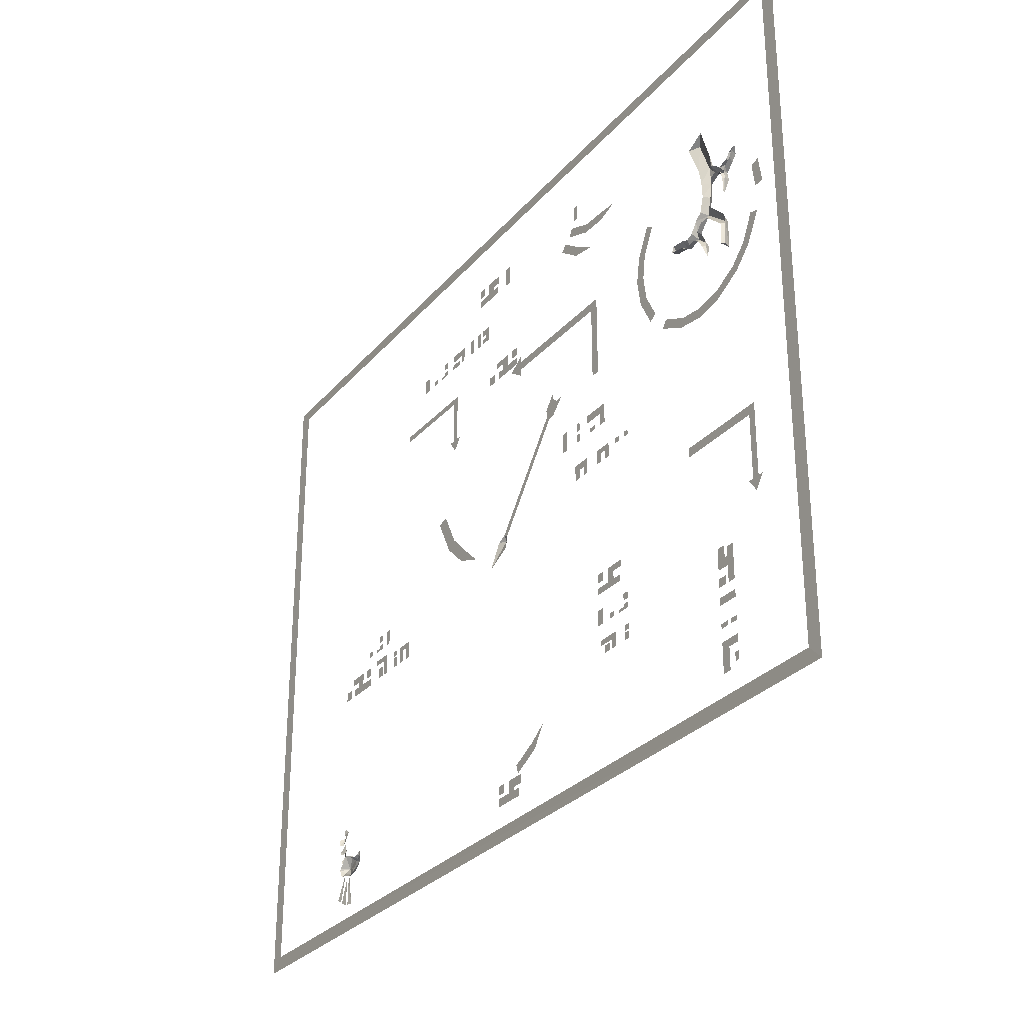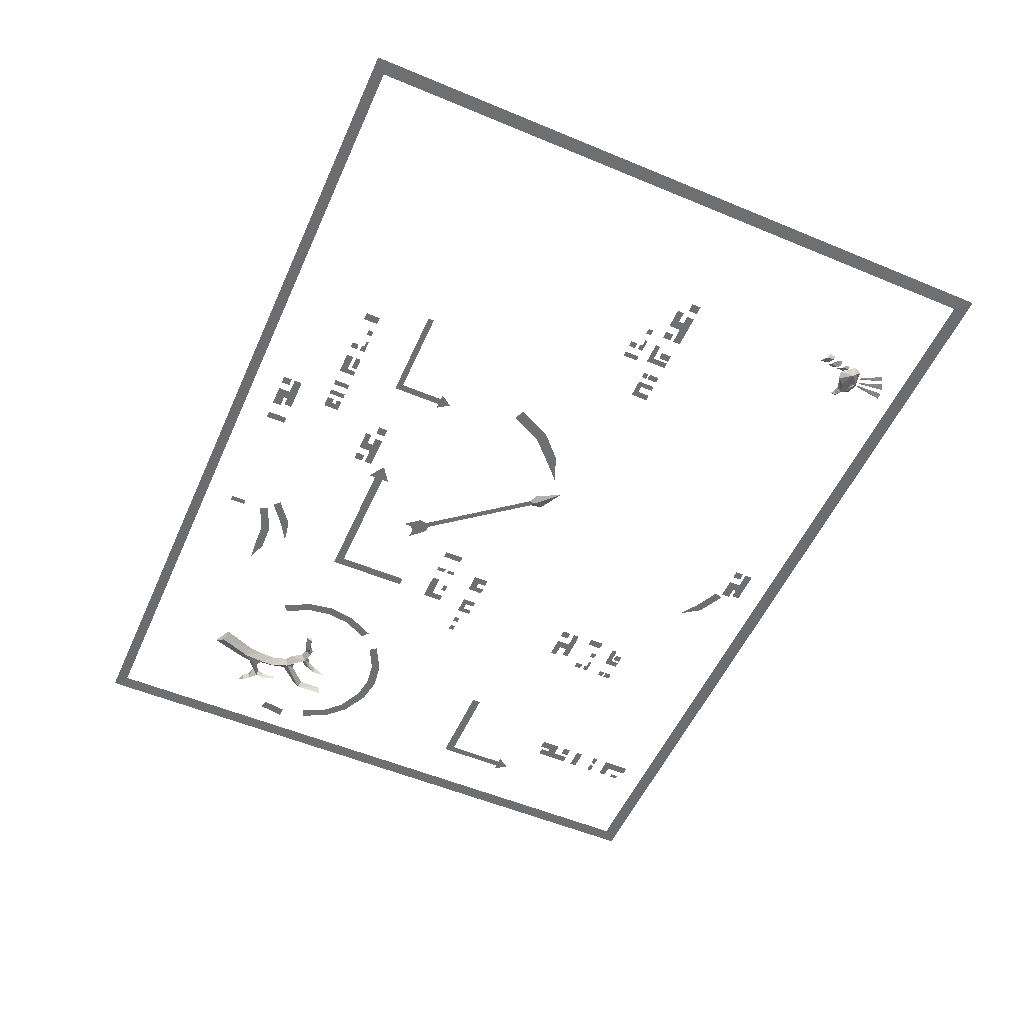
<metadata>
{"format":"obj","ext":"obj","renderer":"f3d","projection":"perspective","resolution":1024,"background":"white","views":[{"elev":-29.5,"azim":56.9,"up":"+Y"},{"elev":-54.5,"azim":-113.8,"up":"+Z"}]}
</metadata>
<code>
v 3.484 1.125 0.6562
v 3.359 0.8828 0.6562
v 3.297 0.9297 0.6562
v 3.406 1.148 0.6562
v 3.203 0.7266 0.6562
v 3.156 0.7891 0.6562
v 2.961 0.6016 0.6562
v 2.938 0.6797 0.6562
v 2.727 0.5625 0.6562
v 2.727 0.6484 0.6562
v 2.492 0.6016 0.6562
v 2.516 0.6797 0.6562
v 2.25 0.7266 0.6562
v 2.297 0.7891 0.6562
v 2.094 0.8828 0.6562
v 1.969 1.125 0.6562
v 2.047 1.148 0.6562
v 2.156 0.9297 0.6562
v 1.93 1.359 0.6562
v 2.016 1.359 0.6562
v 1.969 1.594 0.6562
v 2.047 1.57 0.6562
v 2.094 1.836 0.6562
v 2.156 1.789 0.6562
v 3.531 1.594 0.6562
v 3.57 1.359 0.6562
v 3.484 1.359 0.6562
v 3.453 1.57 0.6562
v 0.5 -2.047 0.6562
v 0.375 -2.227 0.6562
v 0.3281 -2.164 0.6562
v 0.1094 -2.273 0.6562
v 0.1328 -2.352 0.6562
v -0.5312 -0.1094 0.6562
v -0.7734 -0.01562 0.6562
v -0.7109 0.0625 0.6562
v -0.8984 0.25 0.6562
v -0.9844 0.1875 0.6562
v -1.047 0.5469 0.6562
v -1.148 0.5156 0.6562
v 1.281 2.125 0.6562
v 1.062 2.164 0.6562
v 1.102 2.234 0.6562
v 0.9062 2.383 0.6562
v 0.8516 2.328 0.6562
v 1.625 2.375 0.6562
v 1.445 2.312 0.6562
v 1.438 2.391 0.6562
v 1.234 2.398 0.6562
v 1.219 2.32 0.6562
v 1.008 2.492 0.6562
v 0.9688 2.422 0.6562
v -0.4531 -0.2109 0.5469
v -0.2812 0 0.5
v -0.2422 -0.08594 0.5312
v -0.2266 0.01562 0.5312
v -0.2656 0.04688 0.5312
v 0.4062 0.8984 0.5312
v 0.4453 0.8672 0.5312
v 0.5078 1.031 0.5312
v 0.5547 0.9922 0.5312
v 0.5 0.8672 0.5312
v 0.6328 1 0.5312
v -0.3516 0.007812 0.5312
v 0.3984 0.9688 0.5312
v 0.5078 1.102 0.5312
v -0.3828 1.672 0.5625
v -0.4609 1.672 0.5625
v -0.4609 1.758 0.5625
v -0.3828 1.758 0.5625
v 1.234 0.03125 0.5625
v 1.18 0.03125 0.5625
v 1.18 0.1562 0.5625
v 1.234 0.1094 0.5625
v 1.297 0.1094 0.5625
v 1.344 0.1562 0.5625
v 1.297 0.03125 0.5625
v 1.344 0.03125 0.5625
v 1.375 -1.578 0.5625
v 1.18 -1.625 0.5625
v 1.18 -1.578 0.5625
v 1.32 -1.625 0.5625
v 1.375 -1.703 0.5625
v 1.32 -1.703 0.5625
v 1.555 -1.625 0.5625
v 1.5 -1.625 0.5625
v 1.5 -1.578 0.5625
v 1.555 -1.578 0.5625
v 1.555 -1.703 0.5625
v 1.5 -1.703 0.5625
v 1.5 -1.641 0.5625
v 1.555 -1.641 0.5625
v 1.297 -1.703 0.5625
v 1.234 -1.703 0.5625
v 1.234 -1.641 0.5625
v 1.297 -1.641 0.5625
v 1.211 -1.438 0.5625
v 1.141 -1.438 0.5625
v 1.141 -1.305 0.5625
v 1.211 -1.305 0.5625
v 1.305 -1.391 0.5625
v 1.359 -1.391 0.5625
v 1.359 -1.438 0.5625
v 1.305 -1.438 0.5625
v 1.547 -1.359 0.5625
v 1.492 -1.359 0.5625
v 1.492 -1.297 0.5625
v 1.547 -1.297 0.5625
v 1.547 -1.438 0.5625
v 1.492 -1.414 0.5625
v 1.492 -1.391 0.5625
v 1.547 -1.391 0.5625
v 0.9297 0.02344 0.5625
v 0.8672 0.02344 0.5625
v 0.8672 0.1641 0.5625
v 0.9297 0.1016 0.5625
v 0.9844 0.1016 0.5625
v 1.039 0.1641 0.5625
v 0.9844 0.02344 0.5625
v 1.039 0.02344 0.5625
v 1.43 -1.438 0.5625
v 1.43 -1.414 0.5625
v 1.453 -1.164 0.5625
v 1.156 -1.164 0.5625
v 1.156 -1.109 0.5625
v 1.297 -1.109 0.5625
v 1.367 -1.109 0.5625
v 1.453 -1.109 0.5625
v 1.297 -0.9844 0.5625
v 1.367 -1.039 0.5625
v 1.477 -1.039 0.5625
v 1.477 -0.9844 0.5625
v 0.6875 0.5625 0.5625
v 0.75 0.5625 0.5625
v 0.75 0.3828 0.5625
v 0.6875 0.3828 0.5625
v 1.164 0.3828 0.5625
v 1.094 0.3828 0.5625
v 1.094 0.4219 0.5625
v 1.164 0.4219 0.5625
v 1.297 0.5625 0.5625
v 1.047 0.4922 0.5625
v 1.047 0.5625 0.5625
v 1.234 0.4922 0.5625
v 1.297 0.3828 0.5625
v 1.234 0.3828 0.5625
v 1.227 -1.062 0.5625
v 1.156 -1.062 0.5625
v 1.156 -0.9844 0.5625
v 1.227 -0.9844 0.5625
v 0.9375 0.4844 0.5625
v 0.8984 0.4844 0.5625
v 0.8984 0.5625 0.5625
v 0.9375 0.5625 0.5625
v 0.9375 0.3828 0.5625
v 0.8984 0.3828 0.5625
v 0.8984 0.4531 0.5625
v 0.9375 0.4531 0.5625
v -0.02344 1.672 0.5625
v -0.3203 1.672 0.5625
v -0.1641 1.742 0.5625
v -0.02344 1.742 0.5625
v -0.2422 1.742 0.5625
v -0.2422 1.797 0.5625
v -0.1641 1.852 0.5625
v -0.3438 1.852 0.5625
v -0.3438 1.797 0.5625
v -0.3203 1.742 0.5625
v -0.02344 1.773 0.5625
v -0.09375 1.773 0.5625
v -0.09375 1.852 0.5625
v -0.02344 1.852 0.5625
v -1.539 2.203 0.5625
v -1.609 2.203 0.5625
v -1.609 2.336 0.5625
v -1.539 2.336 0.5625
v -1.445 2.25 0.5625
v -1.391 2.25 0.5625
v -1.391 2.203 0.5625
v -1.445 2.203 0.5625
v -0.9141 2.344 0.5625
v -1.109 2.281 0.5625
v -1.109 2.344 0.5625
v -0.9609 2.281 0.5625
v -0.9141 2.203 0.5625
v -0.9609 2.203 0.5625
v -1.203 2.281 0.5625
v -1.258 2.281 0.5625
v -1.258 2.344 0.5625
v -1.203 2.344 0.5625
v -1.203 2.203 0.5625
v -1.258 2.227 0.5625
v -1.258 2.25 0.5625
v -1.203 2.25 0.5625
v -0.9922 2.203 0.5625
v -1.109 2.203 0.5625
v -1.109 2.25 0.5625
v -0.9922 2.25 0.5625
v -0.5391 2.281 0.5625
v -0.4844 2.344 0.5625
v -0.4844 2.203 0.5625
v -0.5391 2.25 0.5625
v -0.5859 2.25 0.5625
v -0.5859 2.203 0.5625
v -0.5859 2.281 0.5625
v -0.5859 2.344 0.5625
v -0.6797 2.344 0.5625
v -0.6328 2.344 0.5625
v -0.6328 2.203 0.5625
v -0.6797 2.203 0.5625
v -1.32 2.203 0.5625
v -1.32 2.227 0.5625
v -0.7969 2.344 0.5625
v -0.75 2.344 0.5625
v -0.75 2.203 0.5625
v -0.7969 2.203 0.5625
v -0.3359 2.633 0.5625
v -0.6328 2.633 0.5625
v -0.6328 2.703 0.5625
v -0.4922 2.703 0.5625
v -0.4141 2.703 0.5625
v -0.3359 2.703 0.5625
v -0.4922 2.812 0.5625
v -0.4141 2.734 0.5625
v -0.3125 2.734 0.5625
v -0.3125 2.812 0.5625
v -0.1953 2.812 0.5625
v -0.1328 2.812 0.5625
v -0.1328 2.633 0.5625
v -0.1953 2.633 0.5625
v -0.5625 2.734 0.5625
v -0.6328 2.734 0.5625
v -0.6328 2.812 0.5625
v -0.5625 2.812 0.5625
v 0.007812 -2.477 0.5625
v -0.2891 -2.477 0.5625
v -0.2891 -2.406 0.5625
v -0.1484 -2.406 0.5625
v -0.07031 -2.406 0.5625
v 0.007812 -2.406 0.5625
v -0.1484 -2.297 0.5625
v -0.07031 -2.375 0.5625
v 0.03125 -2.375 0.5625
v 0.03125 -2.297 0.5625
v -0.2188 -2.375 0.5625
v -0.2891 -2.375 0.5625
v -0.2891 -2.297 0.5625
v -0.2188 -2.297 0.5625
v -2.859 -0.5234 0.5625
v -2.938 -0.5234 0.5625
v -2.938 -0.4375 0.5625
v -2.859 -0.4375 0.5625
v -1.805 -0.5078 0.5625
v -1.859 -0.5078 0.5625
v -1.859 -0.3984 0.5625
v -1.805 -0.3516 0.5625
v -1.922 -0.3984 0.5625
v -1.969 -0.3516 0.5625
v -1.969 -0.5078 0.5625
v -1.922 -0.5078 0.5625
v -2.203 -0.3203 0.5625
v -2.398 -0.3672 0.5625
v -2.398 -0.3203 0.5625
v -2.258 -0.3672 0.5625
v -2.203 -0.5078 0.5625
v -2.258 -0.5078 0.5625
v -2.023 -0.3984 0.5625
v -2.078 -0.3984 0.5625
v -2.078 -0.3516 0.5625
v -2.023 -0.3516 0.5625
v -2.023 -0.5078 0.5625
v -2.078 -0.5078 0.5625
v -2.078 -0.4141 0.5625
v -2.023 -0.4141 0.5625
v -2.281 -0.5078 0.5625
v -2.344 -0.5078 0.5625
v -2.344 -0.4141 0.5625
v -2.281 -0.4141 0.5625
v -2.531 -0.1797 0.5625
v -2.477 -0.1797 0.5625
v -2.477 -0.2266 0.5625
v -2.531 -0.2266 0.5625
v -2.289 -0.1484 0.5625
v -2.344 -0.1484 0.5625
v -2.344 -0.08594 0.5625
v -2.289 -0.08594 0.5625
v -2.289 -0.2266 0.5625
v -2.344 -0.2031 0.5625
v -2.344 -0.1797 0.5625
v -2.289 -0.1797 0.5625
v 0.9062 2.812 0.5625
v 0.9531 2.812 0.5625
v 0.9531 2.672 0.5625
v 0.9062 2.672 0.5625
v -2.406 -0.2266 0.5625
v -2.406 -0.2031 0.5625
v -2.219 -0.08594 0.5625
v -2.172 -0.08594 0.5625
v -2.172 -0.2266 0.5625
v -2.219 -0.2266 0.5625
v 2.859 -1.469 0.5625
v 2.859 -1.766 0.5625
v 2.789 -1.766 0.5625
v 2.789 -1.625 0.5625
v 2.789 -1.547 0.5625
v 2.789 -1.469 0.5625
v 2.68 -1.625 0.5625
v 2.758 -1.547 0.5625
v 2.758 -1.445 0.5625
v 2.68 -1.445 0.5625
v 2.68 -1.914 0.5625
v 2.68 -1.852 0.5625
v 2.859 -1.852 0.5625
v 2.859 -1.914 0.5625
v 2.859 -2.344 0.5625
v 2.859 -2.414 0.5625
v 2.82 -2.414 0.5625
v 2.82 -2.344 0.5625
v 2.68 -2.211 0.5625
v 2.758 -2.461 0.5625
v 2.68 -2.461 0.5625
v 2.758 -2.273 0.5625
v 2.859 -2.211 0.5625
v 2.859 -2.273 0.5625
v 2.758 -1.695 0.5625
v 2.758 -1.766 0.5625
v 2.68 -1.766 0.5625
v 2.68 -1.695 0.5625
v 2.758 -2.062 0.5625
v 2.758 -2.102 0.5625
v 2.68 -2.102 0.5625
v 2.68 -2.062 0.5625
v 2.859 -2.062 0.5625
v 2.859 -2.102 0.5625
v 2.789 -2.102 0.5625
v 2.789 -2.062 0.5625
v -2.5 -0.5234 0.5625
v -2.797 -0.5234 0.5625
v -2.641 -0.4531 0.5625
v -2.5 -0.4531 0.5625
v -2.719 -0.4531 0.5625
v -2.719 -0.4062 0.5625
v -2.641 -0.3438 0.5625
v -2.82 -0.3438 0.5625
v -2.82 -0.4062 0.5625
v -2.797 -0.4531 0.5625
v -2.5 -0.4219 0.5625
v -2.57 -0.4219 0.5625
v -2.57 -0.3438 0.5625
v -2.5 -0.3438 0.5625
v -2.914 -2.062 0.5312
v -2.875 -2.023 0.5547
v -2.875 -2.094 0.5547
v -2.922 -2.133 0.5391
v -2.945 -2.102 0.5469
v -2.938 -2.133 0.5547
v -2.914 -2.219 0.5156
v -2.898 -2.18 0.4844
v -2.812 -2.266 0.5156
v -2.852 -2.273 0.5625
v -2.914 -2.266 0.5625
v -2.945 -2.195 0.5625
v -2.938 -2.18 0.5625
v -2.852 -2.086 0.5625
v -2.797 -2.086 0.5234
v -2.766 -2.141 0.5078
v -2.758 -2.195 0.5078
v -2.789 -2.219 0.5156
v -2.758 -2.219 0.5156
v -2.766 -2.242 0.5078
v -2.766 -2.297 0.5625
v -2.766 -2.117 0.5625
v -2.672 -2.18 0.5156
v -2.703 -2.219 0.5156
v -2.688 -2.141 0.5625
v -2.641 -2.133 0.5625
v -2.625 -2.156 0.5391
v -2.648 -2.195 0.5625
v -2.688 -2.266 0.5625
v -2.891 -1.867 0.5547
v -2.914 -1.906 0.5312
v -2.914 -1.82 0.5078
v -2.891 -1.812 0.5547
v -2.961 -1.945 0.5312
v -2.969 -1.867 0.5078
v -2.984 -1.945 0.5547
v -2.992 -1.891 0.5547
v -2.914 -1.945 0.5312
v -2.875 -1.93 0.5547
v -2.875 -1.992 0.5547
v -2.898 -2.016 0.5312
v -2.922 -2.039 0.5391
v -2.969 -2.008 0.5469
v -2.961 -2.039 0.5547
v -2.781 -2.312 0.5625
v -2.766 -2.312 0.5625
v -2.734 -2.562 0.5547
v -2.789 -2.562 0.5625
v -2.812 -2.312 0.5625
v -2.805 -2.312 0.5625
v -2.836 -2.547 0.5547
v -2.891 -2.523 0.5625
v -2.859 -2.289 0.5625
v -2.852 -2.297 0.5625
v -2.922 -2.5 0.5547
v -2.961 -2.477 0.5625
v -2.602 -2.164 0.5625
v -2.602 -2.109 0.5625
v 3.289 -0.5078 0.6406
v 3.289 -1.133 0.6406
v 3.227 -1.133 0.6406
v 3.227 -0.5859 0.6406
v 2.492 -0.5859 0.6406
v 2.492 -0.5078 0.6406
v 3.336 -1.133 0.6406
v 3.258 -1.242 0.6406
v 3.18 -1.133 0.6406
v -0.8984 1.766 0.6406
v -0.8984 1.312 0.6406
v -0.9609 1.312 0.6406
v -0.9609 1.711 0.6406
v -1.75 1.711 0.6406
v -1.75 1.766 0.6406
v -0.8516 1.312 0.6406
v -0.9297 1.203 0.6406
v -1.008 1.312 0.6406
v 2.891 1.914 0.5625
v 2.945 1.867 0.5625
v 2.844 1.82 0.5625
v 2.828 2 0.5625
v 2.906 2.039 0.6172
v 2.914 1.938 0.6172
v 2.961 1.914 0.6172
v 3.047 1.805 0.5625
v 3.023 1.805 0.6172
v 2.953 1.844 0.6172
v 2.906 1.828 0.6172
v 2.844 1.688 0.5625
v 2.789 1.711 0.6172
v 2.781 1.852 0.6172
v 2.758 1.984 0.6172
v 2.719 2.289 0.5625
v 2.805 2.352 0.6172
v 2.641 2.273 0.6172
v 3.078 1.734 0.6172
v 3.031 1.617 0.6016
v 3.031 1.617 0.5859
v 3.062 1.727 0.5625
v 3.07 1.797 0.6172
v 3.086 1.828 0.6172
v 3.148 1.875 0.6172
v 3.117 1.867 0.5625
v 3.18 1.922 0.6172
v 3.164 1.922 0.5625
v 3.219 1.953 0.6172
v 3.148 1.93 0.6172
v 3.109 1.883 0.6172
v 3.016 1.859 0.6172
v 3.047 1.734 0.6172
v 2.898 1.695 0.6172
v 2.789 1.547 0.5625
v 2.75 1.578 0.6172
v 2.867 1.562 0.6172
v 3.023 1.336 0.5625
v 2.992 1.32 0.6172
v 2.828 1.477 0.6172
v 2.75 1.477 0.6172
v 2.648 1.398 0.5625
v 2.688 1.531 0.6172
v 2.383 1.469 0.6172
v 2.508 1.445 0.6172
v 2.5 1.398 0.5625
v 2.367 1.422 0.5625
v 2.359 1.422 0.6172
v 2.484 1.391 0.6172
v 2.539 1.352 0.6172
v 2.547 1.367 0.5625
v 2.633 1.367 0.6172
v 2.695 1.336 0.6172
v 2.719 1.328 0.5625
v 2.742 1.258 0.6172
v 2.766 1.258 0.5625
v 2.781 1.141 0.5938
v 2.781 1.141 0.5859
v 2.789 1.281 0.6172
v 2.75 1.367 0.6172
v 2.695 1.422 0.6172
v 2.562 1.422 0.6172
v 2.625 1.445 0.6172
v 3.031 1.391 0.6172
v 3.055 1.336 0.6172
v 3.031 1.086 0.5781
v 3.008 1.109 0.6328
v 3.055 1.086 0.6328
v 1.25 1.484 0.6406
v 0.1641 1.484 0.6406
v 0.1641 1.562 0.6406
v 1.328 1.562 0.6406
v 1.328 0.8281 0.6406
v 1.25 0.8281 0.6406
v 0.1641 1.422 0.6406
v 0.01562 1.523 0.6406
v 0.1641 1.625 0.6406
v 1.438 0.1484 0.5625
v 1.492 0.1484 0.5625
v 1.492 0.1016 0.5625
v 1.438 0.1016 0.5625
v 1.555 0.1484 0.5625
v 1.609 0.1484 0.5625
v 1.609 0.1016 0.5625
v 1.555 0.1016 0.5625
v -3.852 -2.766 0.6562
v 3.82 -2.766 0.75
v 3.945 -2.891 0.75
v -3.977 -2.891 0.6562
v -3.852 3.055 0.6562
v -3.977 3.156 0.6562
v 3.82 3.055 0.75
v 3.945 3.156 0.75
f 1 2 3
f 1 3 4
f 2 5 6
f 2 6 3
f 5 7 8
f 5 8 6
f 7 9 10
f 7 10 8
f 9 11 12
f 9 12 10
f 11 13 14
f 11 14 12
f 15 16 17
f 15 17 18
f 16 19 20
f 16 20 17
f 19 21 22
f 19 22 20
f 21 23 24
f 21 24 22
f 25 26 27
f 25 27 28
f 418 419 420
f 418 420 421
f 418 421 422
f 418 422 423
f 424 425 426
f 512 513 514
f 512 514 515
f 512 515 516
f 516 515 517
f 516 517 518
f 518 517 519
f 518 519 513
f 513 519 514
f 29 30 31
f 31 30 32
f 32 30 33
f 34 35 36
f 36 35 37
f 37 35 38
f 37 38 39
f 39 38 40
f 41 42 43
f 43 42 44
f 44 42 45
f 46 47 48
f 48 47 49
f 49 47 50
f 49 50 51
f 51 50 52
f 409 410 411
f 409 411 412
f 409 412 413
f 409 413 414
f 415 416 417
f 495 496 497
f 495 497 498
f 495 498 499
f 495 499 500
f 501 502 503
f 53 54 55
f 64 54 53
f 55 54 56
f 56 54 57
f 54 64 57
f 56 57 58
f 56 58 59
f 59 58 60
f 59 60 61
f 59 61 62
f 62 61 63
f 58 65 66
f 58 66 60
f 67 68 69
f 67 69 70
f 79 80 81
f 80 79 82
f 82 79 83
f 82 83 84
f 85 86 87
f 85 87 88
f 89 90 91
f 89 91 92
f 93 94 95
f 93 95 96
f 97 98 99
f 97 99 100
f 101 102 103
f 101 103 104
f 105 106 107
f 105 107 108
f 109 110 111
f 109 111 112
f 113 114 115
f 113 115 116
f 116 115 117
f 117 115 118
f 117 118 119
f 119 118 120
f 109 121 122
f 109 122 110
f 123 124 125
f 123 125 126
f 123 126 127
f 123 127 128
f 129 130 127
f 129 127 126
f 131 130 129
f 131 129 132
f 133 134 135
f 133 135 136
f 147 148 149
f 147 149 150
f 151 152 153
f 151 153 154
f 155 156 157
f 155 157 158
f 159 160 161
f 159 161 162
f 160 163 161
f 161 163 164
f 161 164 165
f 165 164 166
f 166 164 167
f 160 168 163
f 169 170 171
f 169 171 172
f 173 174 175
f 173 175 176
f 177 178 179
f 177 179 180
f 187 188 189
f 187 189 190
f 191 192 193
f 191 193 194
f 199 200 201
f 199 201 202
f 202 201 203
f 203 201 204
f 205 206 200
f 205 200 199
f 207 208 209
f 207 209 210
f 191 211 212
f 191 212 192
f 213 214 215
f 213 215 216
f 217 218 219
f 217 219 220
f 217 220 221
f 217 221 222
f 223 224 221
f 223 221 220
f 225 224 223
f 225 223 226
f 227 228 229
f 227 229 230
f 231 232 233
f 231 233 234
f 235 236 237
f 235 237 238
f 235 238 239
f 235 239 240
f 241 242 239
f 241 239 238
f 243 242 241
f 243 241 244
f 245 246 247
f 245 247 248
f 249 250 251
f 249 251 252
f 253 254 255
f 253 255 256
f 256 255 257
f 256 257 258
f 258 257 259
f 259 257 260
f 261 262 263
f 262 261 264
f 264 261 265
f 264 265 266
f 267 268 269
f 267 269 270
f 271 272 273
f 271 273 274
f 275 276 277
f 275 277 278
f 291 292 293
f 291 293 294
f 297 298 299
f 297 299 300
f 301 302 303
f 301 303 304
f 301 304 305
f 301 305 306
f 307 308 305
f 307 305 304
f 309 308 307
f 309 307 310
f 311 312 313
f 311 313 314
f 315 316 317
f 315 317 318
f 319 320 321
f 320 319 322
f 322 319 323
f 322 323 324
f 325 326 327
f 325 327 328
f 337 338 339
f 337 339 340
f 338 341 339
f 339 341 342
f 339 342 343
f 343 342 344
f 344 342 345
f 338 346 341
f 347 348 349
f 347 349 350
f 71 72 73
f 71 73 74
f 74 73 75
f 75 73 76
f 75 76 77
f 77 76 78
f 137 138 139
f 137 139 140
f 141 142 143
f 142 141 144
f 144 141 145
f 144 145 146
f 181 182 183
f 182 181 184
f 184 181 185
f 184 185 186
f 195 196 197
f 195 197 198
f 279 280 281
f 279 281 282
f 283 284 285
f 283 285 286
f 287 288 289
f 287 289 290
f 287 295 296
f 287 296 288
f 329 330 331
f 329 331 332
f 333 334 335
f 333 335 336
f 504 505 506
f 504 506 507
f 508 509 510
f 508 510 511
f 351 352 353
f 351 353 354
f 358 363 364
f 358 364 365
f 358 365 366
f 358 366 367
f 358 367 368
f 372 366 365
f 366 372 373
f 366 373 367
f 367 373 374
f 373 372 375
f 373 375 376
f 373 376 377
f 380 381 382
f 380 382 383
f 388 389 390
f 388 390 391
f 408 377 376
f 351 354 355
f 355 354 356
f 357 358 359
f 357 359 360
f 357 360 361
f 357 361 362
f 357 362 358
f 358 362 363
f 358 368 359
f 359 370 371
f 359 371 360
f 373 377 378
f 373 378 379
f 373 379 374
f 374 379 371
f 374 371 370
f 381 384 385
f 381 385 382
f 385 384 386
f 385 386 387
f 388 391 392
f 388 392 393
f 393 392 394
f 395 396 397
f 395 397 398
f 399 400 401
f 399 401 402
f 403 404 405
f 403 405 406
f 378 377 407
f 407 377 408
f 359 368 369
f 359 369 370
f 367 374 369
f 367 369 368
f 374 370 369
f 427 428 429
f 427 429 430
f 427 430 431
f 427 431 432
f 427 432 428
f 428 432 433
f 428 433 434
f 428 434 435
f 428 435 436
f 428 436 429
f 429 436 437
f 429 437 438
f 429 438 439
f 429 439 440
f 429 440 430
f 430 440 441
f 430 441 442
f 430 442 443
f 430 443 431
f 444 443 442
f 444 442 441
f 445 446 447
f 445 447 448
f 445 448 449
f 449 448 434
f 449 434 450
f 450 434 451
f 451 434 452
f 451 452 453
f 453 452 454
f 453 454 455
f 455 454 456
f 456 454 457
f 457 454 452
f 457 452 458
f 458 452 434
f 458 434 433
f 446 459 448
f 446 448 447
f 459 435 434
f 459 434 448
f 437 460 438
f 438 460 461
f 438 461 462
f 438 462 439
f 460 463 461
f 461 463 464
f 461 464 465
f 461 465 466
f 461 466 467
f 461 467 468
f 461 468 469
f 461 469 462
f 470 471 472
f 470 472 473
f 470 473 474
f 474 473 475
f 475 473 472
f 475 472 476
f 476 472 477
f 476 477 478
f 478 477 468
f 478 468 479
f 479 468 480
f 479 480 481
f 481 480 482
f 481 482 483
f 483 482 484
f 483 484 485
f 485 484 482
f 485 482 486
f 486 482 480
f 486 480 487
f 487 480 468
f 487 468 467
f 471 488 477
f 471 477 472
f 488 489 468
f 488 468 477
f 489 469 468
f 463 490 464
f 464 490 491
f 464 491 492
f 464 492 493
f 464 493 465
f 494 493 492
f 494 492 491

</code>
